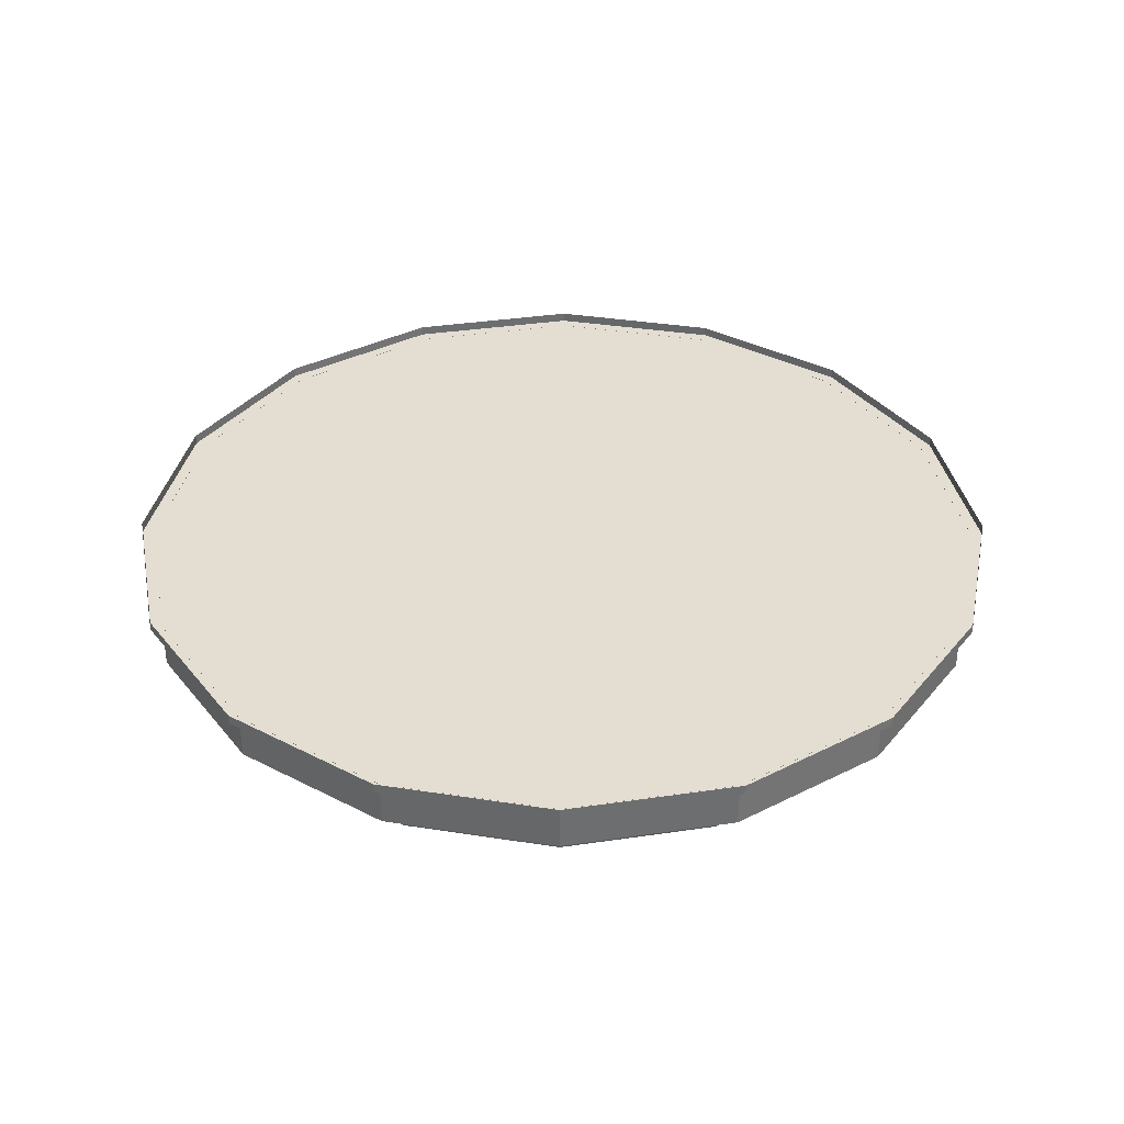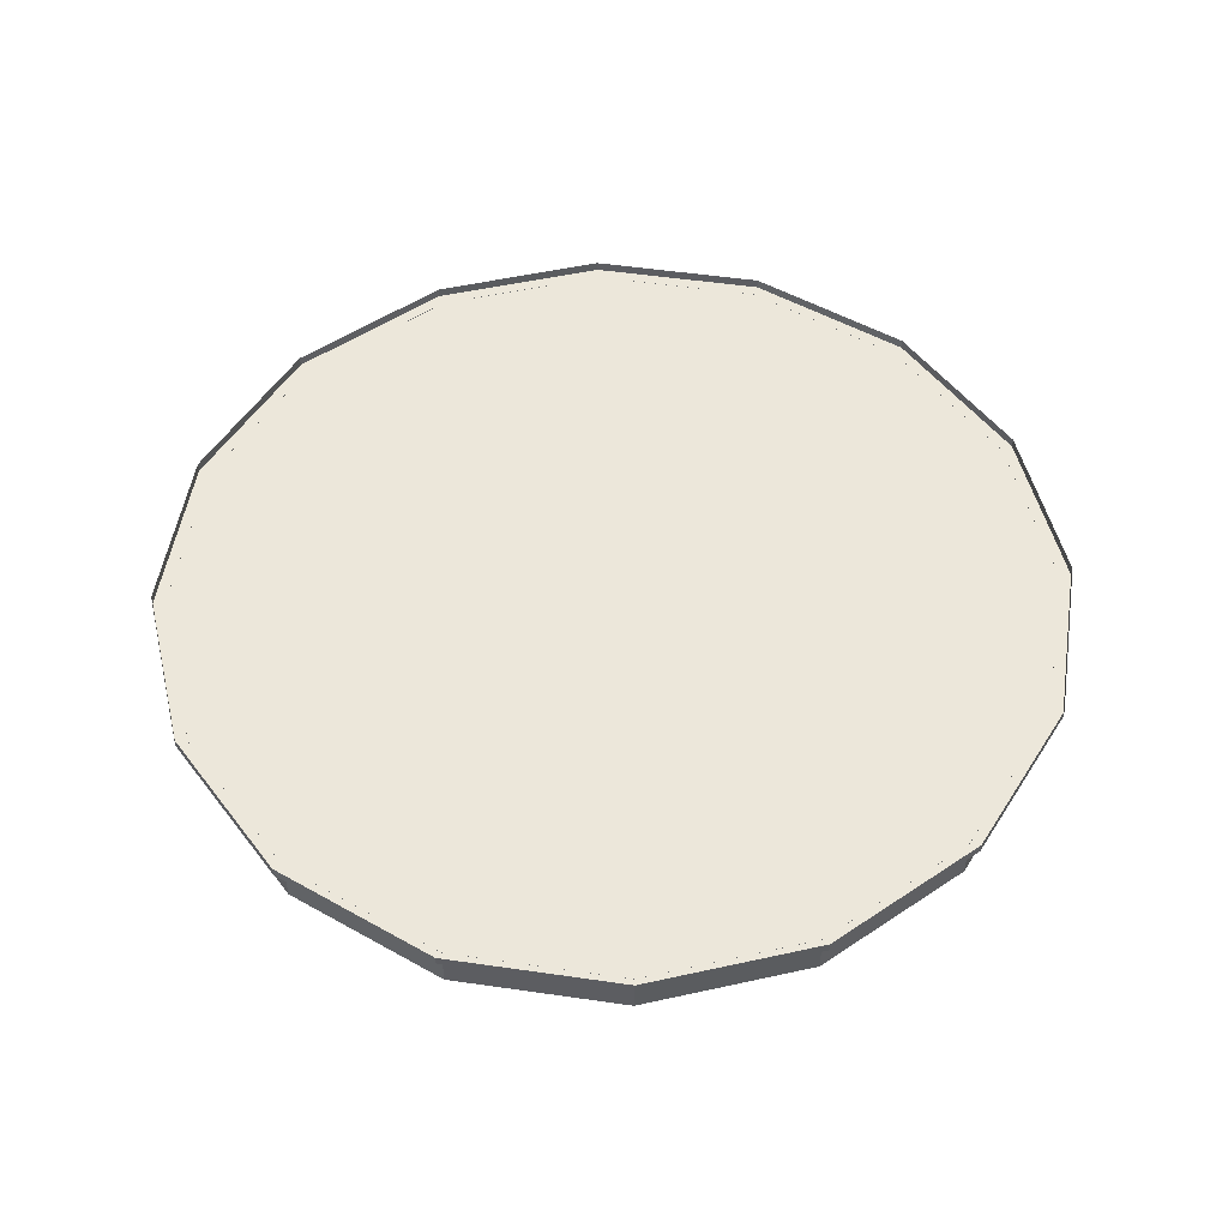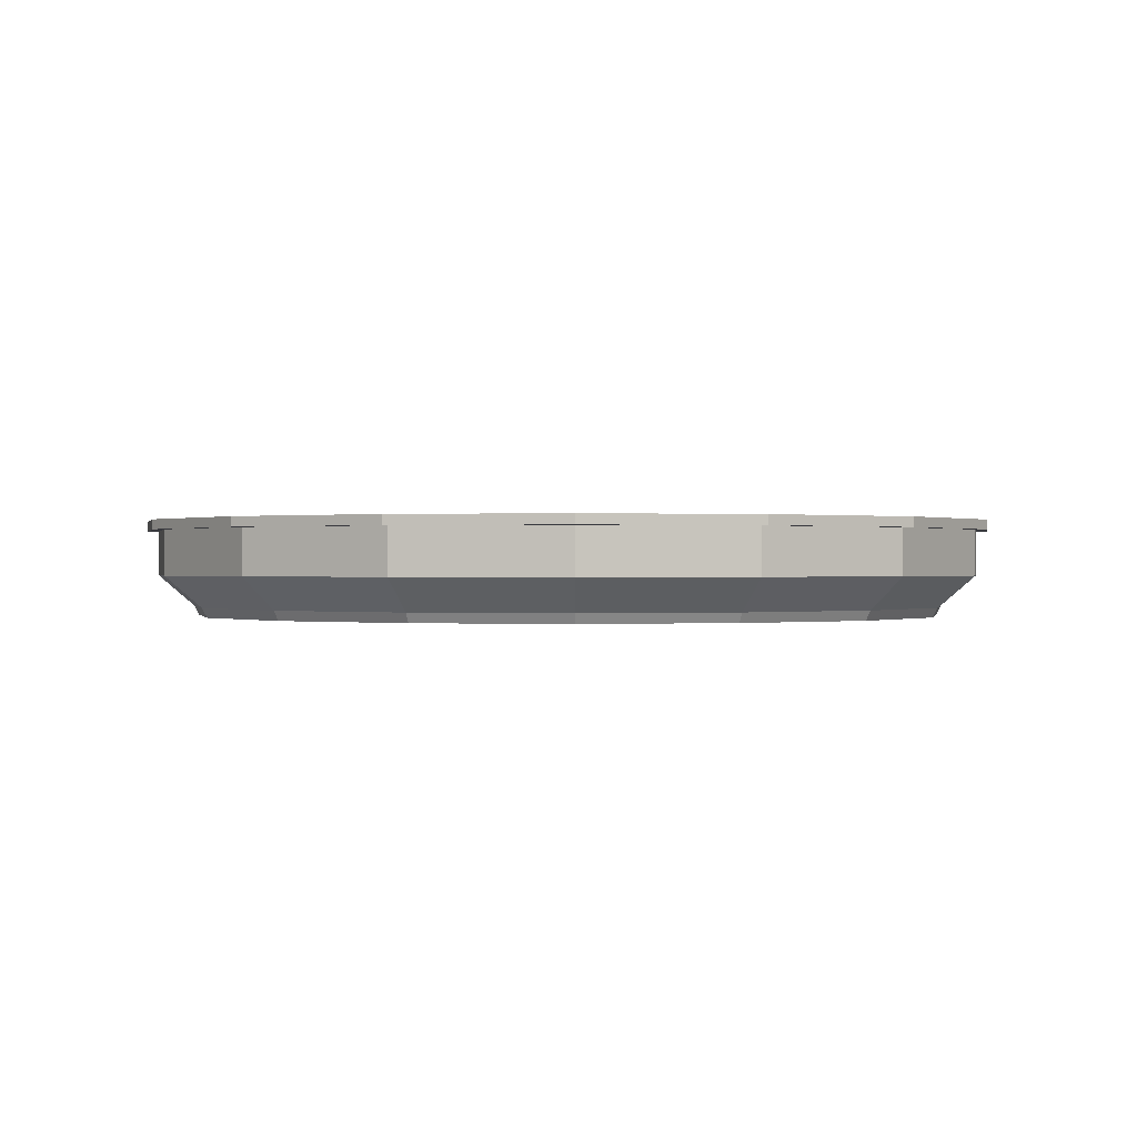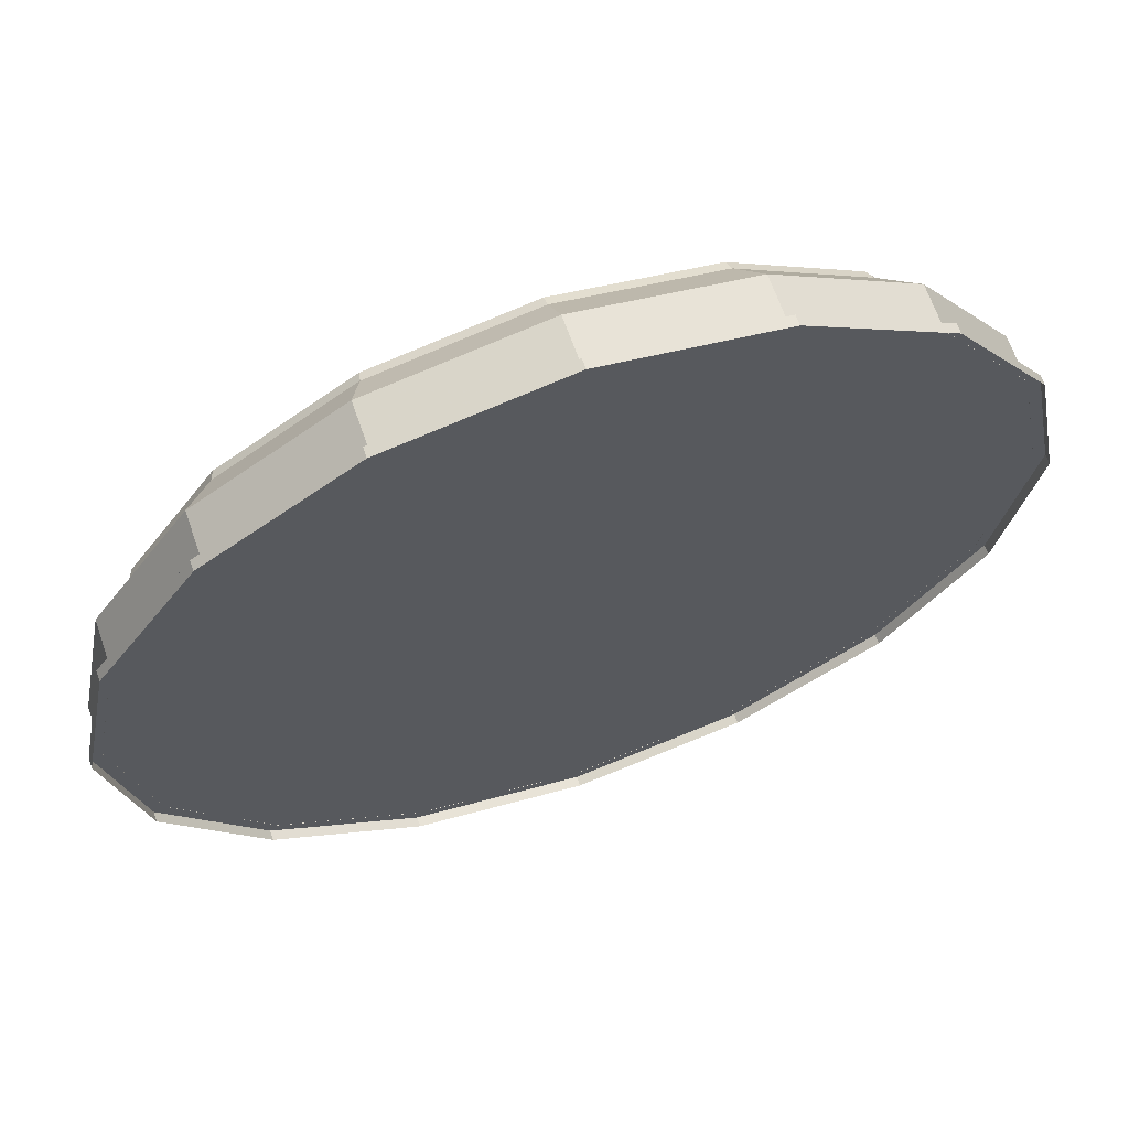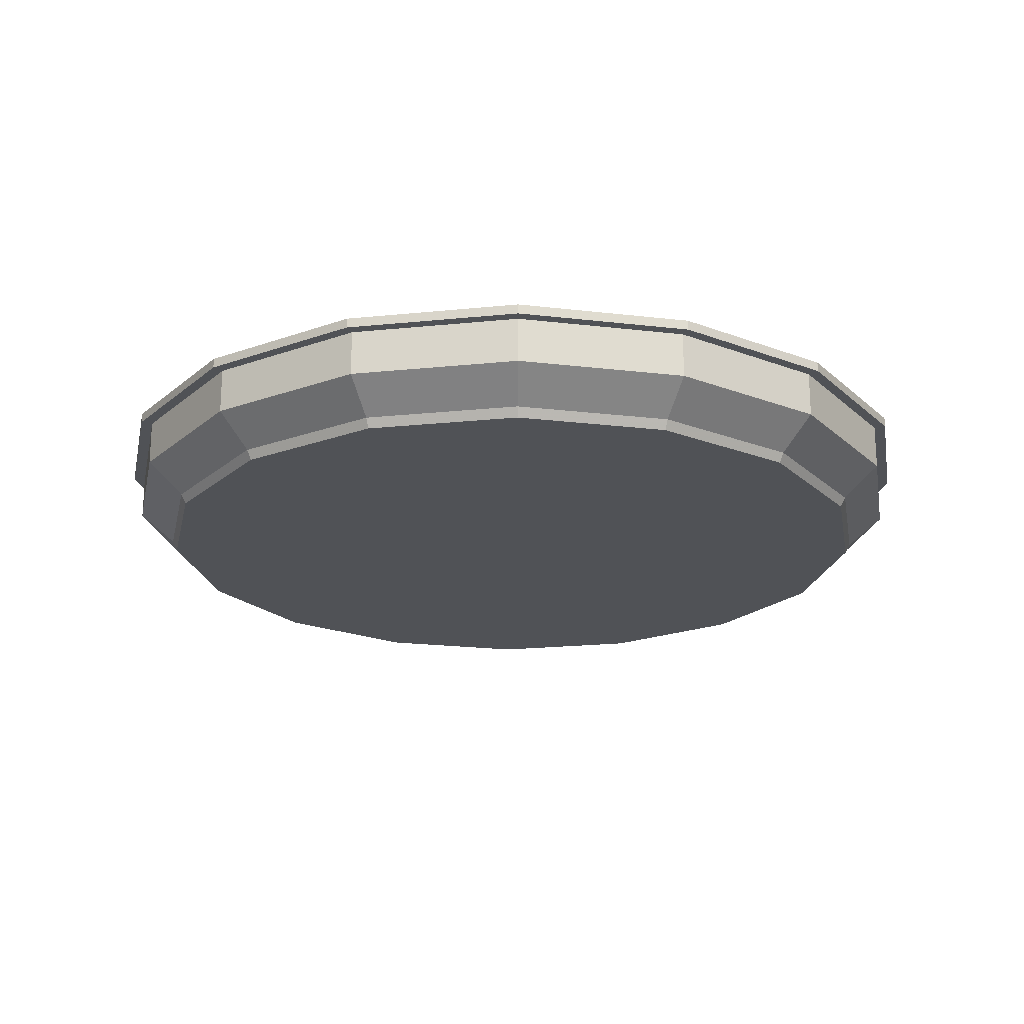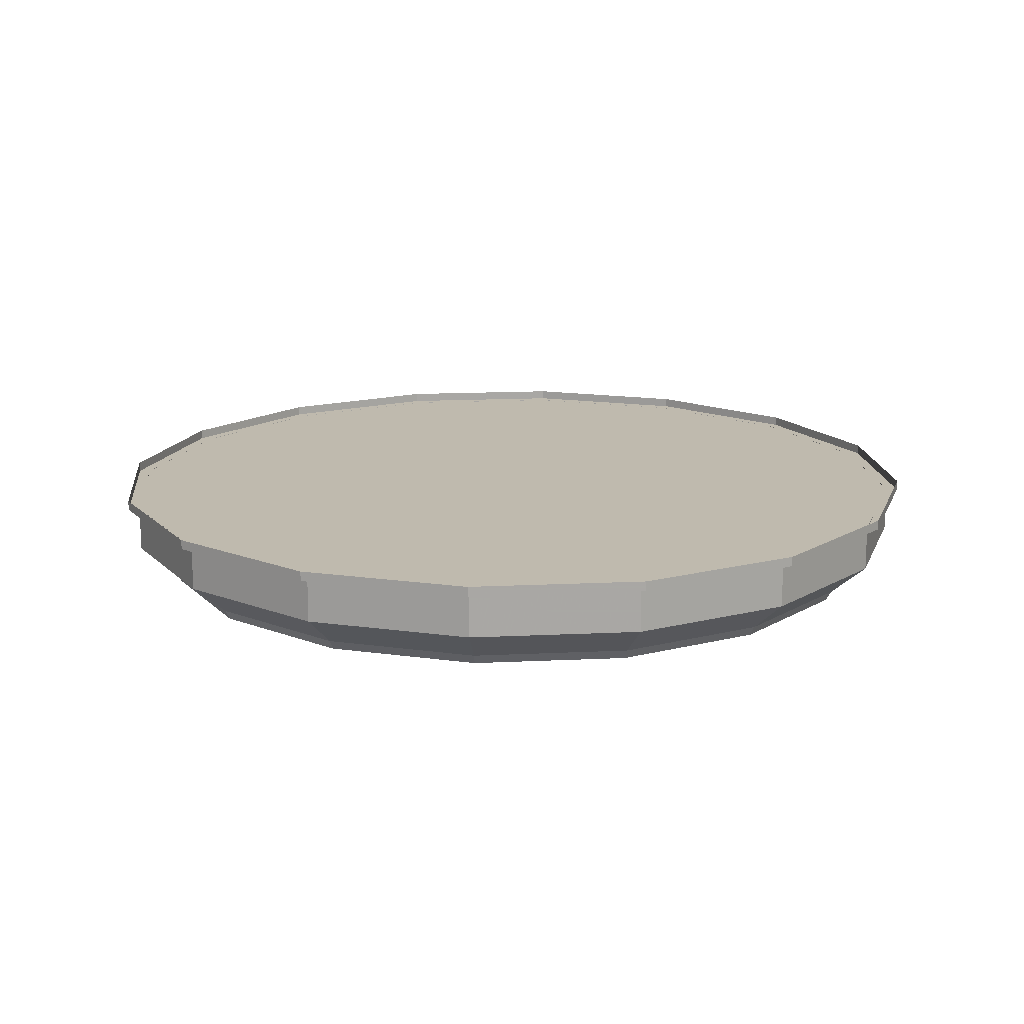
<metadata>
{"format":"obj","ext":"obj","renderer":"f3d","projection":"perspective","resolution":1024,"background":"white","views":[{"elev":36.2,"azim":157.8,"up":"+Y"},{"elev":51.4,"azim":87.7,"up":"+Y"},{"elev":0.1,"azim":156.7,"up":"+Y"},{"elev":65.5,"azim":160.9,"up":"+Z"},{"elev":-20.9,"azim":179.2,"up":"+Y"},{"elev":15.6,"azim":-174.5,"up":"+Y"}]}
</metadata>
<code>
g Chap01_BD_AirFortress_05_Lod1
v -4.885e-06 -1.527 96.63
v -8.795e-06 8.704 96.63
v 36.98 8.704 89.28
v 36.98 -1.527 89.28
v 68.33 8.704 68.33
v 68.33 -1.527 68.33
v 68.33 -1.527 68.33
v 68.33 8.704 68.33
v 89.28 8.704 36.98
v 89.28 -1.527 36.98
v 96.63 8.704 1.228e-05
v 96.63 -1.527 1.157e-05
v -96.63 -1.527 -1.986e-05
v -96.63 8.704 -1.915e-05
v -89.28 8.704 36.98
v -89.28 -1.527 36.98
v -68.33 8.704 68.33
v -68.33 -1.527 68.33
v -68.33 -1.527 68.33
v -68.33 8.704 68.33
v -36.98 8.704 89.28
v -36.98 -1.527 89.28
v -8.795e-06 8.704 96.63
v -4.885e-06 -1.527 96.63
v 2.671e-05 -1.527 -96.63
v 36.98 8.704 -89.28
v 2.279e-05 8.704 -96.63
v 36.98 -1.527 -89.28
v 68.33 8.704 -68.33
v 68.33 -1.527 -68.33
v 68.33 -1.527 -68.33
v 89.28 8.704 -36.98
v 68.33 8.704 -68.33
v 89.28 -1.527 -36.98
v 96.63 8.704 1.228e-05
v 96.63 -1.527 1.157e-05
v -96.63 -1.527 -1.986e-05
v -89.28 8.704 -36.98
v -96.63 8.704 -1.915e-05
v -89.28 -1.527 -36.98
v -68.33 8.704 -68.33
v -68.33 -1.527 -68.33
v -68.33 -1.527 -68.33
v -36.98 8.704 -89.28
v -68.33 8.704 -68.33
v -36.98 -1.527 -89.28
v 2.279e-05 8.704 -96.63
v 2.671e-05 -1.527 -96.63
v 89.28 -1.527 36.98
v 81.51 -8.696 33.76
v 62.38 -8.696 62.38
v 68.33 -1.527 68.33
v 96.63 -1.527 1.157e-05
v 81.51 -8.696 33.76
v 88.23 -8.696 8.081e-06
v 68.33 -1.527 68.33
v 62.38 -8.696 62.38
v 33.76 -8.696 81.51
v 36.98 -1.527 89.28
v 33.76 -8.696 81.51
v -3.605e-06 -8.696 88.23
v -4.885e-06 -1.527 96.63
v -4.885e-06 -1.527 96.63
v -3.605e-06 -8.696 88.23
v -33.76 -8.696 81.51
v -36.98 -1.527 89.28
v -33.76 -8.696 81.51
v -62.38 -8.696 62.38
v -68.33 -1.527 68.33
v -68.33 -1.527 68.33
v -62.38 -8.696 62.38
v -81.51 -8.696 33.76
v -89.28 -1.527 36.98
v -81.51 -8.696 33.76
v -88.23 -8.696 -2.084e-05
v -96.63 -1.527 -1.986e-05
v -96.63 -1.527 -1.986e-05
v -88.23 -8.696 -2.084e-05
v -81.51 -8.696 -33.76
v -89.28 -1.527 -36.98
v -81.51 -8.696 -33.76
v -62.38 -8.696 -62.38
v -68.33 -1.527 -68.33
v -68.33 -1.527 -68.33
v -62.38 -8.696 -62.38
v -33.76 -8.696 -81.51
v -36.98 -1.527 -89.28
v -33.76 -8.696 -81.51
v 2.509e-05 -8.696 -88.23
v 2.671e-05 -1.527 -96.63
v 2.671e-05 -1.527 -96.63
v 2.509e-05 -8.696 -88.23
v 33.76 -8.696 -81.51
v 36.98 -1.527 -89.28
v 33.76 -8.696 -81.51
v 62.38 -8.696 -62.38
v 68.33 -1.527 -68.33
v 68.33 -1.527 -68.33
v 62.38 -8.696 -62.38
v 81.51 -8.696 -33.76
v 89.28 -1.527 -36.98
v 81.51 -8.696 -33.76
v 88.23 -8.696 8.081e-06
v 96.63 -1.527 1.157e-05
v 33.76 -8.696 81.51
v 33.32 -10.86 80.43
v -3.806e-06 -10.86 87.06
v 33.76 -8.696 81.51
v -3.605e-06 -8.696 88.23
v 62.38 -8.696 62.38
v 61.56 -10.86 61.56
v 33.32 -10.86 80.43
v 62.38 -8.696 62.38
v 33.76 -8.696 81.51
v 81.51 -8.696 33.76
v 80.43 -10.86 33.32
v 61.56 -10.86 61.56
v 81.51 -8.696 33.76
v 62.38 -8.696 62.38
v 88.23 -8.696 8.081e-06
v 87.06 -10.86 6.89e-06
v 80.43 -10.86 33.32
v 88.23 -8.696 8.081e-06
v 81.51 -8.696 33.76
v -81.51 -8.696 33.76
v -80.43 -10.86 33.32
v -87.06 -10.86 -2.17e-05
v -81.51 -8.696 33.76
v -88.23 -8.696 -2.084e-05
v -62.38 -8.696 62.38
v -61.56 -10.86 61.56
v -80.43 -10.86 33.32
v -62.38 -8.696 62.38
v -81.51 -8.696 33.76
v -33.76 -8.696 81.51
v -33.32 -10.86 80.43
v -61.56 -10.86 61.56
v -33.76 -8.696 81.51
v -62.38 -8.696 62.38
v -3.605e-06 -8.696 88.23
v -3.806e-06 -10.86 87.06
v -33.32 -10.86 80.43
v -3.605e-06 -8.696 88.23
v -33.76 -8.696 81.51
v -62.38 -8.696 -62.38
v -61.56 -10.86 -61.56
v -33.32 -10.86 -80.43
v -62.38 -8.696 -62.38
v -33.76 -8.696 -81.51
v -81.51 -8.696 -33.76
v -80.43 -10.86 -33.32
v -61.56 -10.86 -61.56
v -81.51 -8.696 -33.76
v -61.56 -10.86 -61.56
v -62.38 -8.696 -62.38
v -88.23 -8.696 -2.084e-05
v -87.06 -10.86 -2.17e-05
v -80.43 -10.86 -33.32
v -88.23 -8.696 -2.084e-05
v -81.51 -8.696 -33.76
v 81.51 -8.696 -33.76
v 80.43 -10.86 -33.32
v 87.06 -10.86 6.89e-06
v 81.51 -8.696 -33.76
v 88.23 -8.696 8.081e-06
v 62.38 -8.696 -62.38
v 61.56 -10.86 -61.56
v 80.43 -10.86 -33.32
v 62.38 -8.696 -62.38
v 81.51 -8.696 -33.76
v 33.76 -8.696 -81.51
v 33.32 -10.86 -80.43
v 61.56 -10.86 -61.56
v 33.76 -8.696 -81.51
v 62.38 -8.696 -62.38
v 2.509e-05 -8.696 -88.23
v 2.447e-05 -10.86 -87.06
v 33.32 -10.86 -80.43
v 2.509e-05 -8.696 -88.23
v 33.76 -8.696 -81.51
v -33.76 -8.696 -81.51
v -33.32 -10.86 -80.43
v 2.447e-05 -10.86 -87.06
v -33.76 -8.696 -81.51
v 2.509e-05 -8.696 -88.23
v 80.43 -10.86 33.32
v 33.32 -10.86 80.43
v 61.56 -10.86 61.56
v 87.06 -10.86 6.89e-06
v 80.43 -10.86 -33.32
v 61.56 -10.86 -61.56
v 33.32 -10.86 -80.43
v 2.447e-05 -10.86 -87.06
v -33.32 -10.86 -80.43
v -61.56 -10.86 -61.56
v -80.43 -10.86 -33.32
v -87.06 -10.86 -2.17e-05
v -80.43 -10.86 33.32
v -61.56 -10.86 61.56
v -33.32 -10.86 80.43
v -3.806e-06 -10.86 87.06
v 70.19 8.675 70.19
v 70.19 10.86 70.19
v 91.71 10.86 37.99
v 91.71 8.675 37.99
v 37.99 8.675 91.71
v 37.99 10.86 91.71
v 70.19 10.86 70.19
v 70.19 8.675 70.19
v -1.03e-05 8.675 99.27
v -1.113e-05 10.86 99.27
v 37.99 10.86 91.71
v 37.99 8.675 91.71
v -37.99 8.675 91.71
v -37.99 10.86 91.71
v -1.113e-05 10.86 99.27
v -1.03e-05 8.675 99.27
v -70.19 8.675 70.19
v -70.19 10.86 70.19
v -37.99 10.86 91.71
v -37.99 8.675 91.71
v -91.71 8.675 37.99
v -91.71 10.86 37.99
v -70.19 10.86 70.19
v -70.19 8.675 70.19
v -99.27 8.675 -2.224e-05
v -99.27 10.86 -2.218e-05
v -91.71 10.86 37.99
v -91.71 8.675 37.99
v -91.71 8.675 -37.99
v -91.71 10.86 -37.99
v -99.27 10.86 -2.218e-05
v -99.27 8.675 -2.224e-05
v -70.19 8.675 -70.19
v -70.19 10.86 -70.19
v -91.71 10.86 -37.99
v -91.71 8.675 -37.99
v -37.99 8.675 -91.71
v -37.99 10.86 -91.71
v -70.19 10.86 -70.19
v -70.19 8.675 -70.19
v 2.215e-05 8.675 -99.27
v 2.131e-05 10.86 -99.27
v -37.99 10.86 -91.71
v -37.99 8.675 -91.71
v 37.99 8.675 -91.71
v 37.99 10.86 -91.71
v 2.131e-05 10.86 -99.27
v 2.215e-05 8.675 -99.27
v 70.19 8.675 -70.19
v 70.19 10.86 -70.19
v 37.99 10.86 -91.71
v 37.99 8.675 -91.71
v 91.71 8.675 -37.99
v 91.71 10.86 -37.99
v 70.19 10.86 -70.19
v 70.19 8.675 -70.19
v 99.27 8.675 1.005e-05
v 99.27 10.86 1.011e-05
v 91.71 10.86 -37.99
v 91.71 8.675 -37.99
v 91.71 8.675 37.99
v 91.71 10.86 37.99
v 99.27 10.86 1.011e-05
v 99.27 8.675 1.005e-05
v 91.71 8.675 37.99
v 37.99 8.675 91.71
v 70.19 8.675 70.19
v 99.27 8.675 1.005e-05
v 91.71 8.675 -37.99
v 70.19 8.675 -70.19
v 37.99 8.675 -91.71
v 2.215e-05 8.675 -99.27
v -37.99 8.675 -91.71
v -70.19 8.675 -70.19
v -91.71 8.675 -37.99
v -99.27 8.675 -2.224e-05
v -91.71 8.675 37.99
v -70.19 8.675 70.19
v -37.99 8.675 91.71
v -1.03e-05 8.675 99.27
g Chap01_BD_AirFortress_05_Lod1_0
f 3 2 1
f 4 3 1
f 5 3 4
f 6 5 4
f 9 8 7
f 10 9 7
f 11 9 10
f 12 11 10
f 15 14 13
f 16 15 13
f 17 15 16
f 18 17 16
f 21 20 19
f 22 21 19
f 23 21 22
f 24 23 22
f 27 26 25
f 26 28 25
f 26 29 28
f 29 30 28
f 33 32 31
f 32 34 31
f 32 35 34
f 35 36 34
f 39 38 37
f 38 40 37
f 38 41 40
f 41 42 40
f 45 44 43
f 44 46 43
f 44 47 46
f 47 48 46
f 51 50 49
f 52 51 49
f 49 54 53
f 54 55 53
f 58 57 56
f 59 58 56
f 61 60 59
f 62 61 59
f 65 64 63
f 66 65 63
f 68 67 66
f 69 68 66
f 72 71 70
f 73 72 70
f 75 74 73
f 76 75 73
f 79 78 77
f 80 79 77
f 82 81 80
f 83 82 80
f 86 85 84
f 87 86 84
f 89 88 87
f 90 89 87
f 93 92 91
f 94 93 91
f 96 95 94
f 97 96 94
f 100 99 98
f 101 100 98
f 103 102 101
f 104 103 101
g Chap01_BD_AirFortress_05_Lod1_1
f 107 106 105
f 109 107 108
f 112 111 110
f 114 112 113
f 117 116 115
f 119 117 118
f 122 121 120
f 124 122 123
f 127 126 125
f 129 127 128
f 132 131 130
f 134 132 133
f 137 136 135
f 139 137 138
f 142 141 140
f 144 142 143
f 147 146 145
f 149 147 148
f 152 151 150
f 155 154 153
f 158 157 156
f 160 158 159
f 163 162 161
f 165 163 164
f 168 167 166
f 170 168 169
f 173 172 171
f 175 173 174
f 178 177 176
f 180 178 179
f 183 182 181
f 185 183 184
f 188 187 186
f 186 187 189
f 189 187 190
f 190 187 191
f 191 187 192
f 192 187 193
f 193 187 194
f 194 187 195
f 195 187 196
f 196 187 197
f 197 187 198
f 198 187 199
f 199 187 200
f 200 187 201
f 204 203 202
f 205 204 202
f 208 207 206
f 209 208 206
f 212 211 210
f 213 212 210
f 216 215 214
f 217 216 214
f 220 219 218
f 221 220 218
f 224 223 222
f 225 224 222
f 228 227 226
f 229 228 226
f 232 231 230
f 233 232 230
f 236 235 234
f 237 236 234
f 240 239 238
f 241 240 238
f 244 243 242
f 245 244 242
f 248 247 246
f 249 248 246
f 252 251 250
f 253 252 250
f 256 255 254
f 257 256 254
f 260 259 258
f 261 260 258
f 264 263 262
f 265 264 262
f 268 267 266
f 266 267 269
f 269 267 270
f 270 267 271
f 271 267 272
f 272 267 273
f 273 267 274
f 274 267 275
f 275 267 276
f 276 267 277
f 277 267 278
f 278 267 279
f 279 267 280
f 280 267 281

</code>
